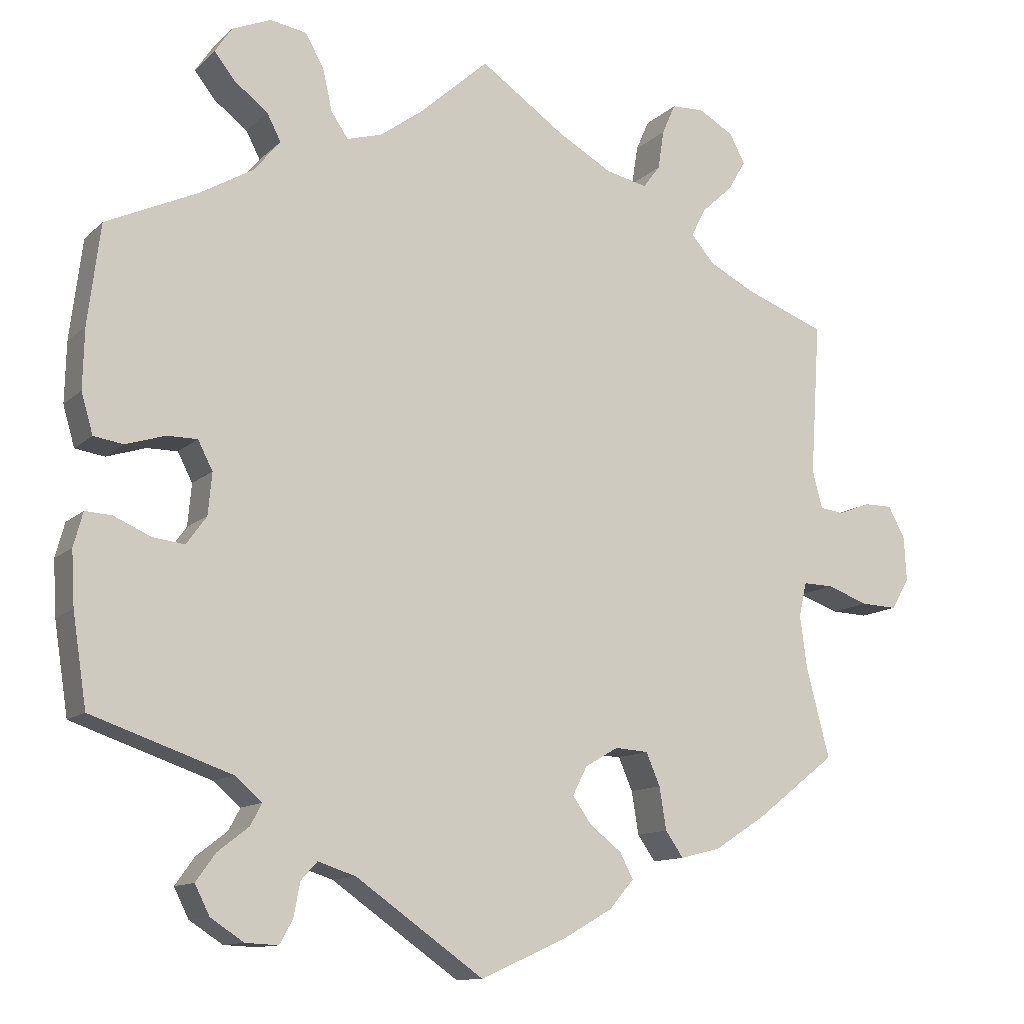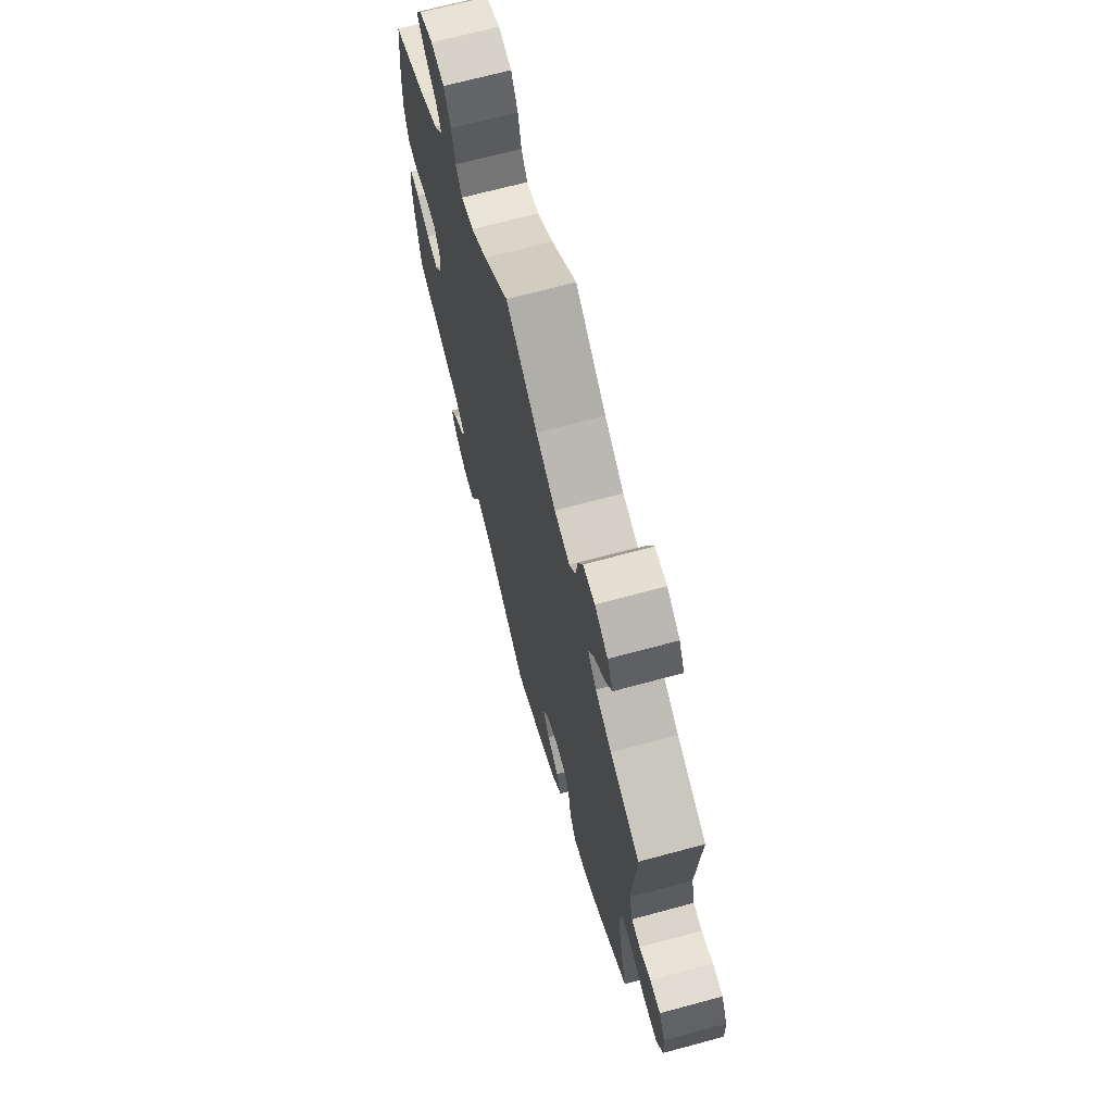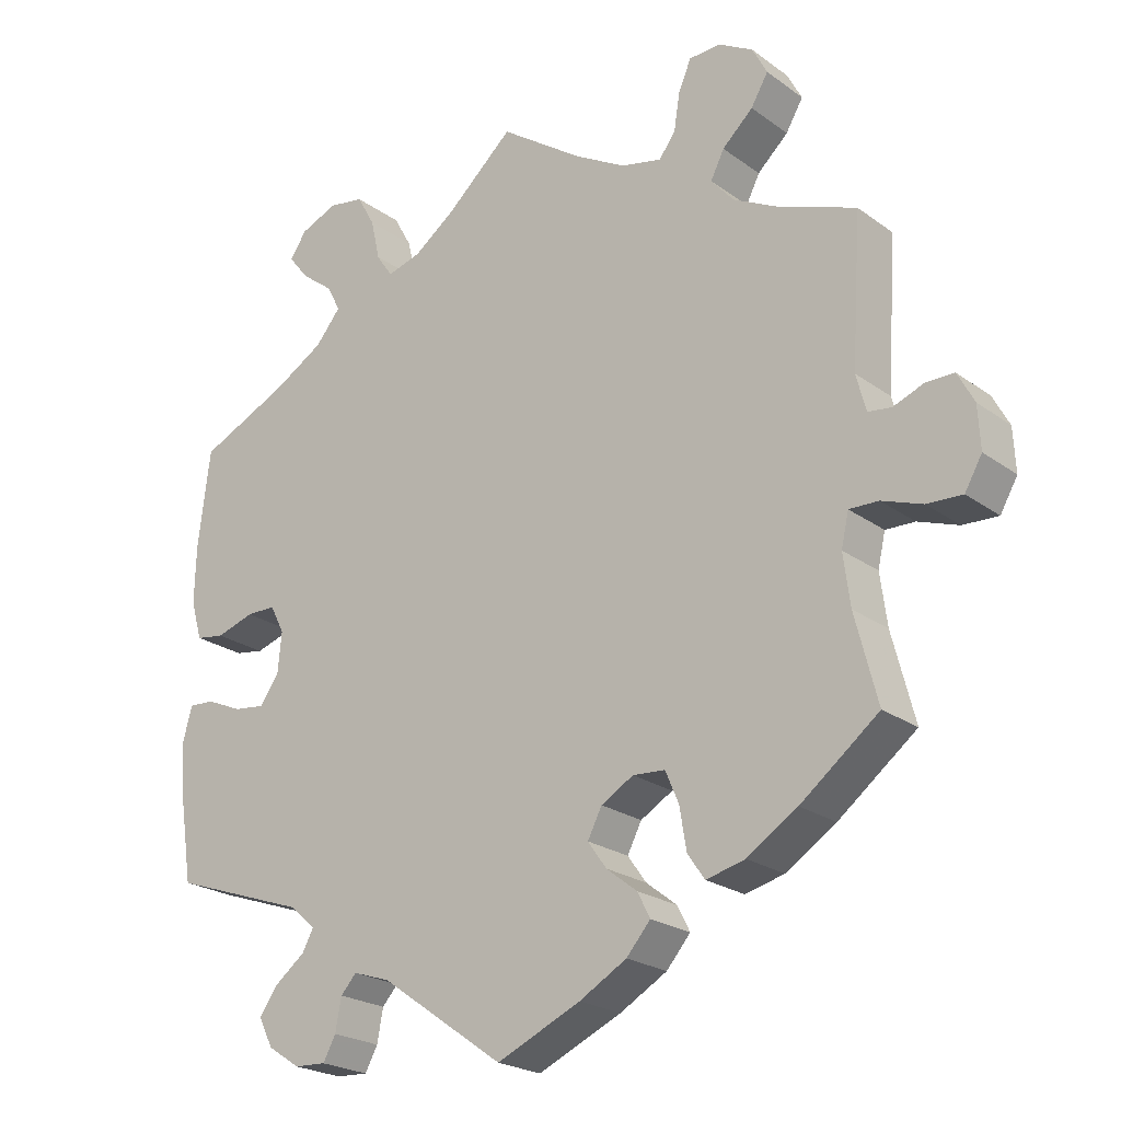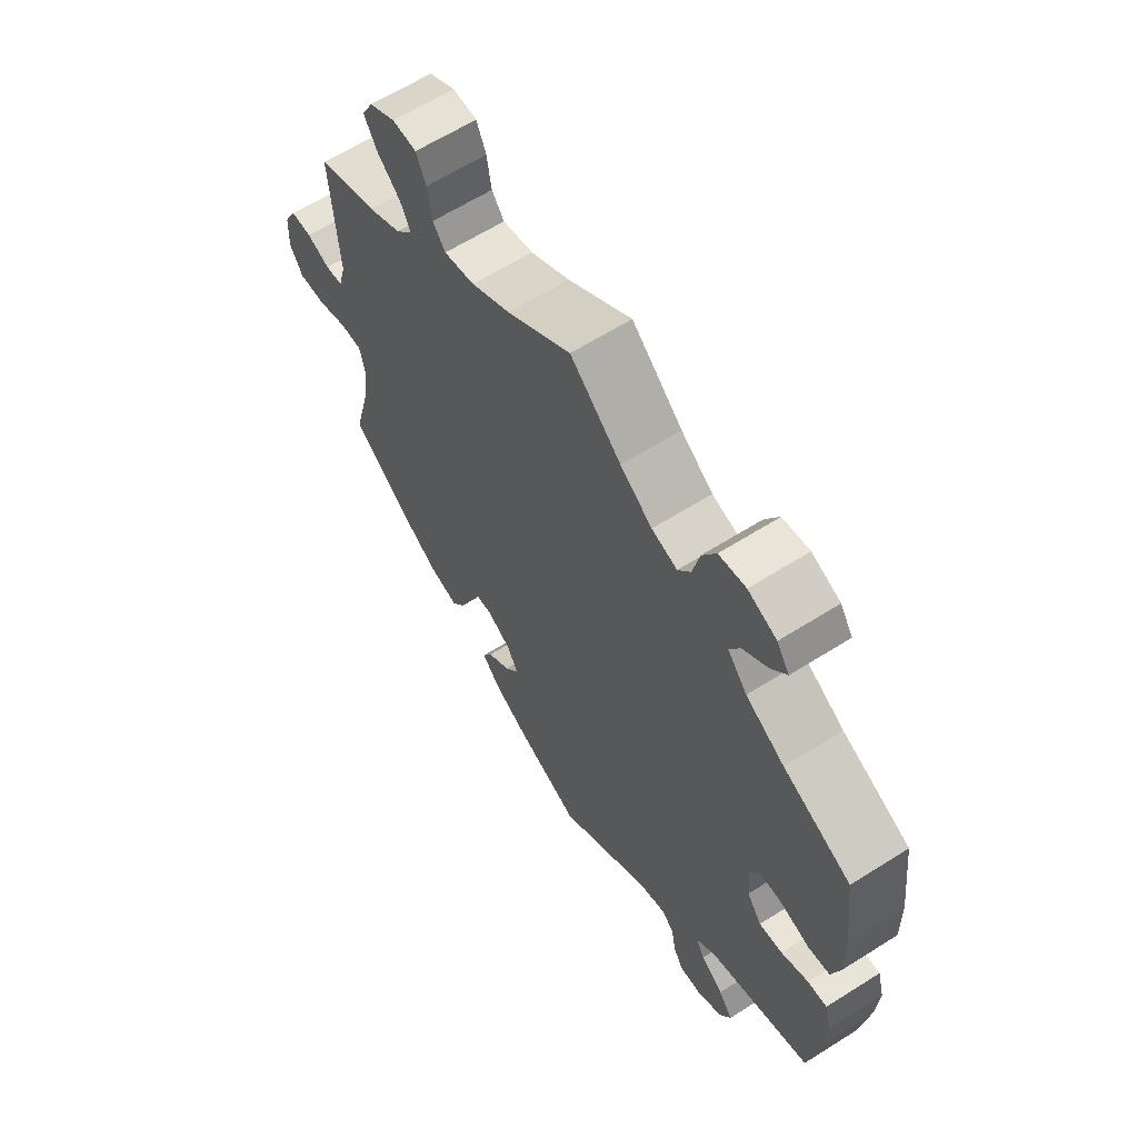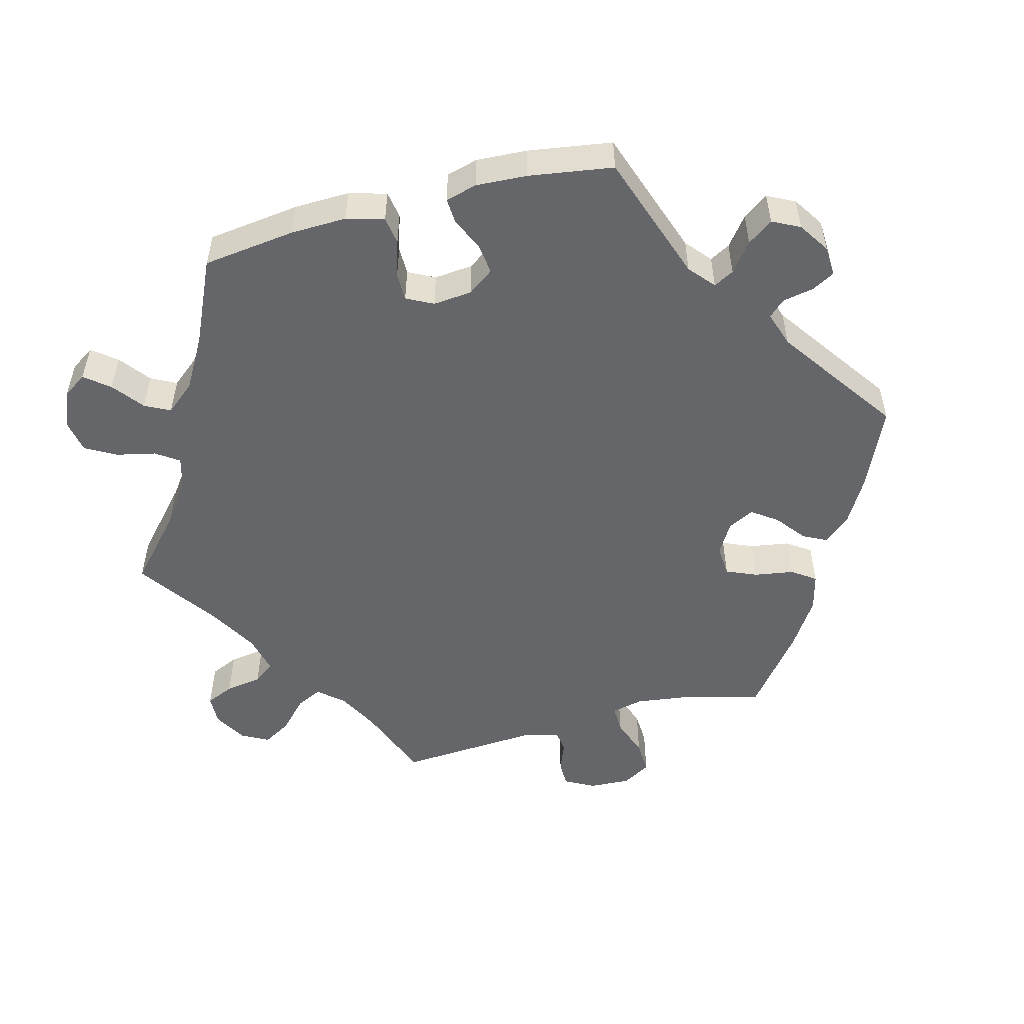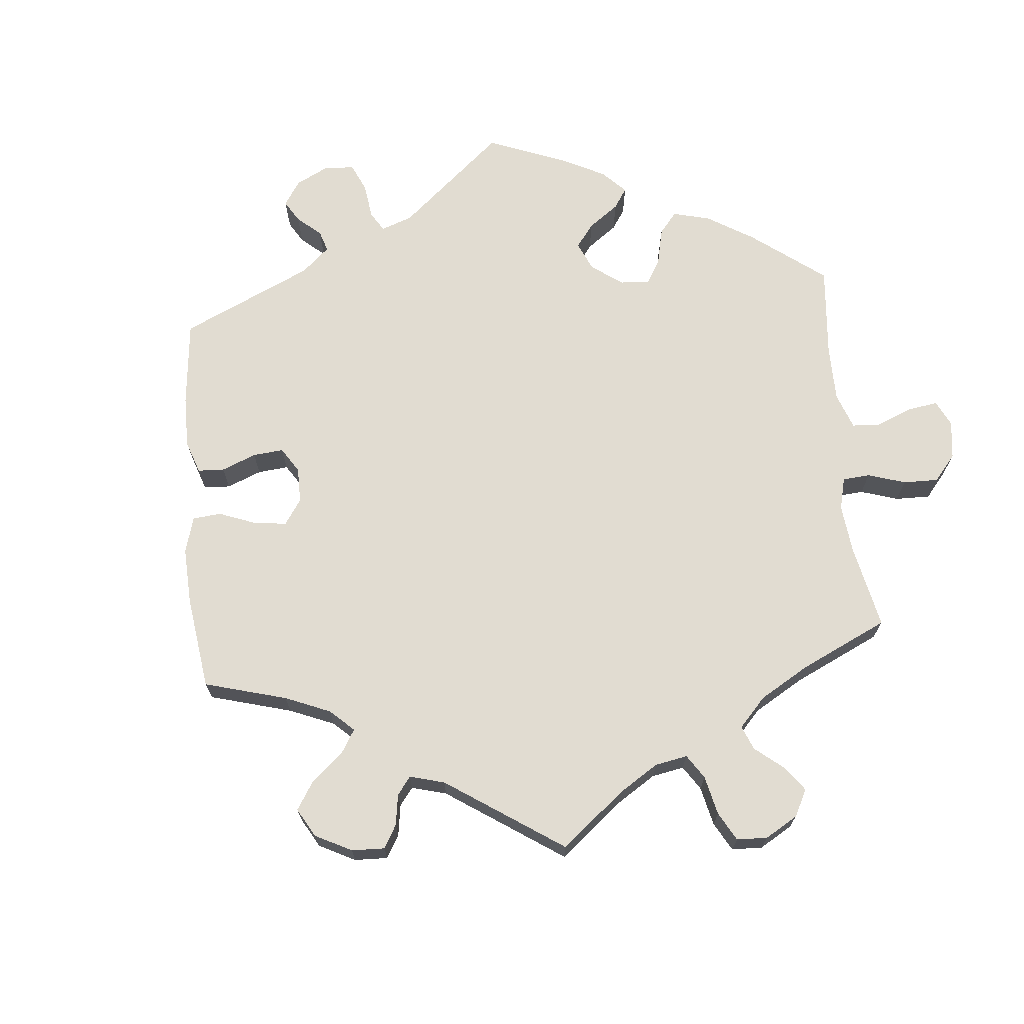
<metadata>
{"format":"obj","ext":"obj","renderer":"f3d","projection":"perspective","resolution":1024,"background":"white","views":[{"elev":-11.9,"azim":153.0,"up":"+Z"},{"elev":69.0,"azim":-105.1,"up":"+Z"},{"elev":-22.6,"azim":-140.9,"up":"+Z"},{"elev":63.0,"azim":57.4,"up":"+Z"},{"elev":-51.8,"azim":104.9,"up":"+Y"},{"elev":69.3,"azim":-65.4,"up":"+Y"}]}
</metadata>
<code>
v -0.471 0.07 -0.173
v -0.462 0.07 -0.105
v -0.472 0.07 -0.061
v -0.511 0.07 -0.062
v -0.565 0.07 -0.081
v -0.612 0.07 -0.083
v -0.635 0.07 -0.043
v -0.632 0.07 0.014
v -0.61 0.07 0.055
v -0.573 0.07 0.055
v -0.532 0.07 0.039
v -0.501 0.07 0.043
v -0.488 0.07 0.092
v -0.501 0.07 0.289
v -0.395 0.07 0.329
v -0.337 0.07 0.359
v -0.307 0.07 0.394
v -0.325 0.07 0.43
v -0.366 0.07 0.468
v -0.389 0.07 0.507
v -0.369 0.07 0.545
v -0.323 0.07 0.571
v -0.281 0.07 0.569
v -0.264 0.07 0.53
v -0.256 0.07 0.479
v -0.234 0.07 0.45
v -0.18 0.07 0.462
v -0.111 0.07 0.501
v 0 0.07 0.578
v 0.089 0.07 0.498
v 0.145 0.07 0.457
v 0.19 0.07 0.444
v 0.212 0.07 0.476
v 0.224 0.07 0.53
v 0.248 0.07 0.573
v 0.295 0.07 0.581
v 0.345 0.07 0.56
v 0.367 0.07 0.527
v 0.34 0.07 0.493
v 0.297 0.07 0.46
v 0.279 0.07 0.425
v 0.313 0.07 0.384
v 0.381 0.07 0.344
v 0.5 0.07 0.289
v 0.516 0.07 0.16
v 0.518 0.07 0.083
v 0.503 0.07 0.031
v 0.465 0.07 0.025
v 0.414 0.07 0.041
v 0.375 0.07 0.041
v 0.356 0.07 0.004
v 0.361 0.07 -0.05
v 0.387 0.07 -0.086
v 0.428 0.07 -0.081
v 0.476 0.07 -0.06
v 0.51 0.07 -0.058
v 0.522 0.07 -0.102
v 0.518 0.07 -0.172
v 0.5 0.07 -0.289
v 0.32 0.07 -0.351
v 0.285 0.07 -0.381
v 0.3 0.07 -0.409
v 0.34 0.07 -0.44
v 0.365 0.07 -0.475
v 0.346 0.07 -0.513
v 0.303 0.07 -0.541
v 0.261 0.07 -0.543
v 0.244 0.07 -0.512
v 0.236 0.07 -0.469
v 0.215 0.07 -0.446
v 0.166 0.07 -0.462
v 0.001 0.07 -0.578
v -0.111 0.07 -0.528
v -0.174 0.07 -0.492
v -0.206 0.07 -0.455
v -0.189 0.07 -0.422
v -0.148 0.07 -0.39
v -0.123 0.07 -0.355
v -0.142 0.07 -0.318
v -0.185 0.07 -0.293
v -0.228 0.07 -0.296
v -0.246 0.07 -0.338
v -0.255 0.07 -0.393
v -0.278 0.07 -0.426
v -0.33 0.07 -0.413
v -0.397 0.07 -0.37
v -0.501 0.07 -0.289
v -0.471 0 -0.173
v -0.462 0 -0.105
v -0.472 0 -0.061
v -0.511 0 -0.062
v -0.565 0 -0.081
v -0.612 0 -0.083
v -0.635 0 -0.043
v -0.632 0 0.014
v -0.61 0 0.055
v -0.573 0 0.055
v -0.532 0 0.039
v -0.501 0 0.043
v -0.488 0 0.092
v -0.501 0 0.289
v -0.395 0 0.329
v -0.337 0 0.359
v -0.307 0 0.394
v -0.325 0 0.43
v -0.366 0 0.468
v -0.389 0 0.507
v -0.369 0 0.545
v -0.323 0 0.571
v -0.281 0 0.569
v -0.264 0 0.53
v -0.256 0 0.479
v -0.234 0 0.45
v -0.18 0 0.462
v -0.111 0 0.501
v 0 0 0.578
v 0.089 0 0.498
v 0.145 0 0.457
v 0.19 0 0.444
v 0.212 0 0.476
v 0.224 0 0.53
v 0.248 0 0.573
v 0.295 0 0.581
v 0.345 0 0.56
v 0.367 0 0.527
v 0.34 0 0.493
v 0.297 0 0.46
v 0.279 0 0.425
v 0.313 0 0.384
v 0.381 0 0.344
v 0.5 0 0.289
v 0.516 0 0.16
v 0.518 0 0.083
v 0.503 0 0.031
v 0.465 0 0.025
v 0.414 0 0.041
v 0.375 0 0.041
v 0.356 0 0.004
v 0.361 0 -0.05
v 0.387 0 -0.086
v 0.428 0 -0.081
v 0.476 0 -0.06
v 0.51 0 -0.058
v 0.522 0 -0.102
v 0.518 0 -0.172
v 0.5 0 -0.289
v 0.32 0 -0.351
v 0.285 0 -0.381
v 0.3 0 -0.409
v 0.34 0 -0.44
v 0.365 0 -0.475
v 0.346 0 -0.513
v 0.303 0 -0.541
v 0.261 0 -0.543
v 0.244 0 -0.512
v 0.236 0 -0.469
v 0.215 0 -0.446
v 0.166 0 -0.462
v 0.001 0 -0.578
v -0.111 0 -0.528
v -0.174 0 -0.492
v -0.206 0 -0.455
v -0.189 0 -0.422
v -0.148 0 -0.39
v -0.123 0 -0.355
v -0.142 0 -0.318
v -0.185 0 -0.293
v -0.228 0 -0.296
v -0.246 0 -0.338
v -0.255 0 -0.393
v -0.278 0 -0.426
v -0.33 0 -0.413
v -0.397 0 -0.37
v -0.501 0 -0.289
f 86 87 1
f 85 86 1 2
f 82 83 84 85
f 81 82 85 2
f 80 81 2 3
f 79 80 3
f 74 75 76 77
f 74 77 78
f 71 72 73 74
f 70 71 74 78
f 66 67 68 69
f 66 69 70
f 65 66 70
f 62 63 64 65
f 61 62 65 70
f 57 58 59 60
f 57 60 61
f 54 55 56 57
f 53 54 57 61
f 52 53 61 70
f 46 47 48 49
f 46 49 50
f 43 44 45 46
f 42 43 46 50
f 41 42 50 51
f 37 38 39 40
f 37 40 41
f 36 37 41
f 33 34 35 36
f 32 33 36 41
f 28 29 30
f 27 28 30 31
f 26 27 31 32
f 22 23 24 25
f 20 21 22 25
f 18 19 20 25
f 17 18 25 26
f 16 17 26 32
f 13 14 15
f 12 13 15 16
f 8 9 10 11
f 8 11 12
f 7 8 12
f 4 5 6 7
f 3 4 7 12
f 79 3 12 16
f 52 70 78 79
f 41 51 52 79
f 16 32 41 79
f 88 174 173
f 89 88 173 172
f 172 171 170 169
f 89 172 169 168
f 90 89 168 167
f 90 167 166
f 164 163 162 161
f 165 164 161
f 161 160 159 158
f 165 161 158 157
f 156 155 154 153
f 157 156 153
f 157 153 152
f 152 151 150 149
f 157 152 149 148
f 147 146 145 144
f 148 147 144
f 144 143 142 141
f 148 144 141 140
f 157 148 140 139
f 136 135 134 133
f 137 136 133
f 133 132 131 130
f 137 133 130 129
f 138 137 129 128
f 127 126 125 124
f 128 127 124
f 128 124 123
f 123 122 121 120
f 128 123 120 119
f 117 116 115
f 118 117 115 114
f 119 118 114 113
f 112 111 110 109
f 112 109 108 107
f 112 107 106 105
f 113 112 105 104
f 119 113 104 103
f 102 101 100
f 103 102 100 99
f 98 97 96 95
f 99 98 95
f 99 95 94
f 94 93 92 91
f 99 94 91 90
f 103 99 90 166
f 166 165 157 139
f 166 139 138 128
f 166 128 119 103
f 1 88 89 2
f 2 89 90 3
f 3 90 91 4
f 4 91 92 5
f 5 92 93 6
f 6 93 94 7
f 7 94 95 8
f 8 95 96 9
f 9 96 97 10
f 10 97 98 11
f 11 98 99 12
f 12 99 100 13
f 13 100 101 14
f 14 101 102 15
f 15 102 103 16
f 16 103 104 17
f 17 104 105 18
f 18 105 106 19
f 19 106 107 20
f 20 107 108 21
f 21 108 109 22
f 22 109 110 23
f 23 110 111 24
f 24 111 112 25
f 25 112 113 26
f 26 113 114 27
f 27 114 115 28
f 28 115 116 29
f 29 116 117 30
f 30 117 118 31
f 31 118 119 32
f 32 119 120 33
f 33 120 121 34
f 34 121 122 35
f 35 122 123 36
f 36 123 124 37
f 37 124 125 38
f 38 125 126 39
f 39 126 127 40
f 40 127 128 41
f 41 128 129 42
f 42 129 130 43
f 43 130 131 44
f 44 131 132 45
f 45 132 133 46
f 46 133 134 47
f 47 134 135 48
f 48 135 136 49
f 49 136 137 50
f 50 137 138 51
f 51 138 139 52
f 52 139 140 53
f 53 140 141 54
f 54 141 142 55
f 55 142 143 56
f 56 143 144 57
f 57 144 145 58
f 58 145 146 59
f 59 146 147 60
f 60 147 148 61
f 61 148 149 62
f 62 149 150 63
f 63 150 151 64
f 64 151 152 65
f 65 152 153 66
f 66 153 154 67
f 67 154 155 68
f 68 155 156 69
f 69 156 157 70
f 70 157 158 71
f 71 158 159 72
f 72 159 160 73
f 73 160 161 74
f 74 161 162 75
f 75 162 163 76
f 76 163 164 77
f 77 164 165 78
f 78 165 166 79
f 79 166 167 80
f 80 167 168 81
f 81 168 169 82
f 82 169 170 83
f 83 170 171 84
f 84 171 172 85
f 85 172 173 86
f 86 173 174 87
f 87 174 88 1

</code>
